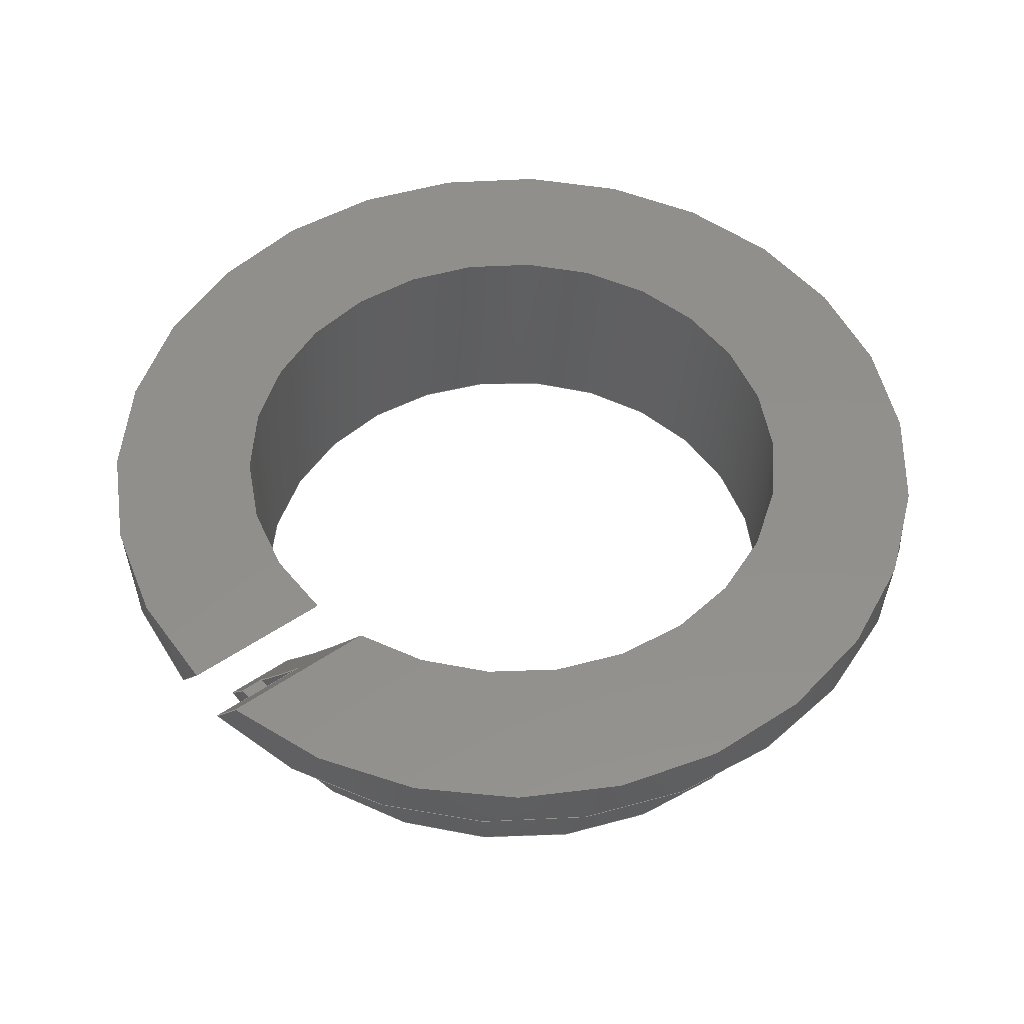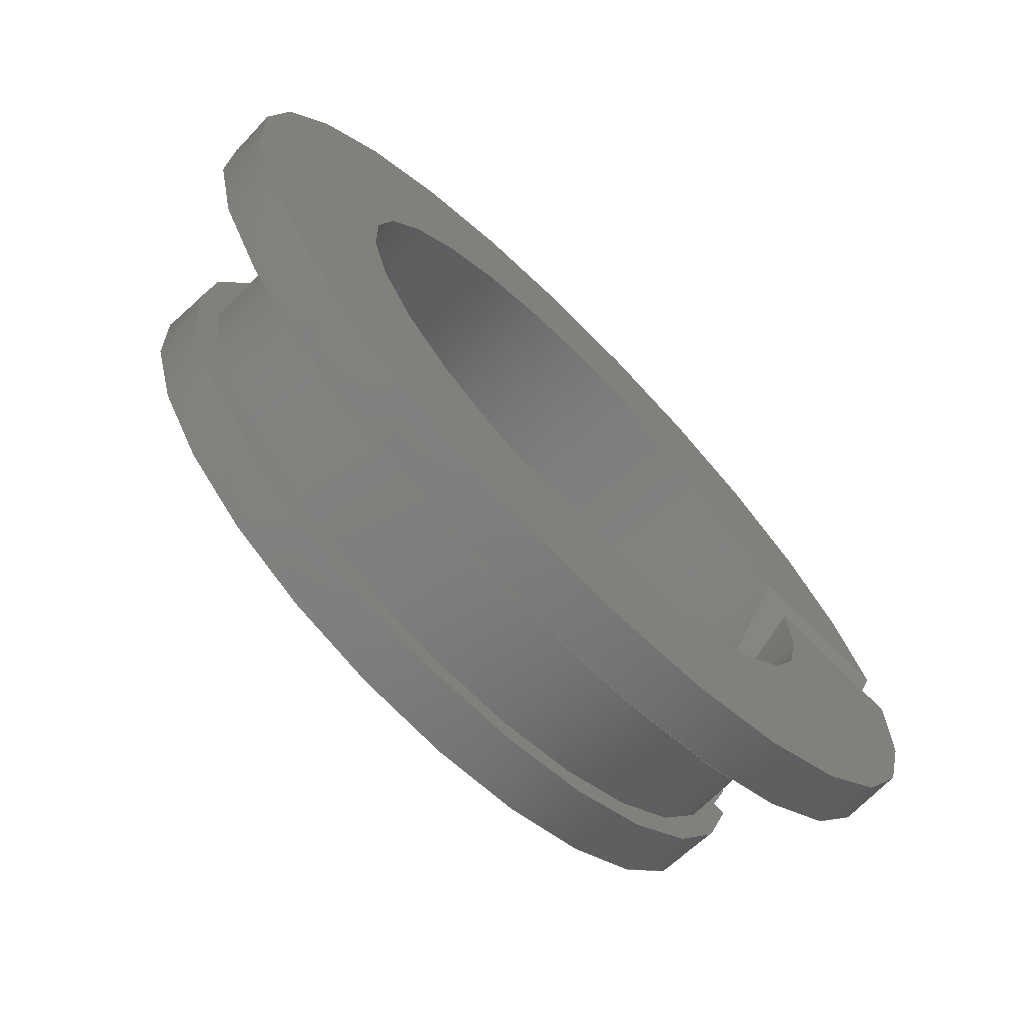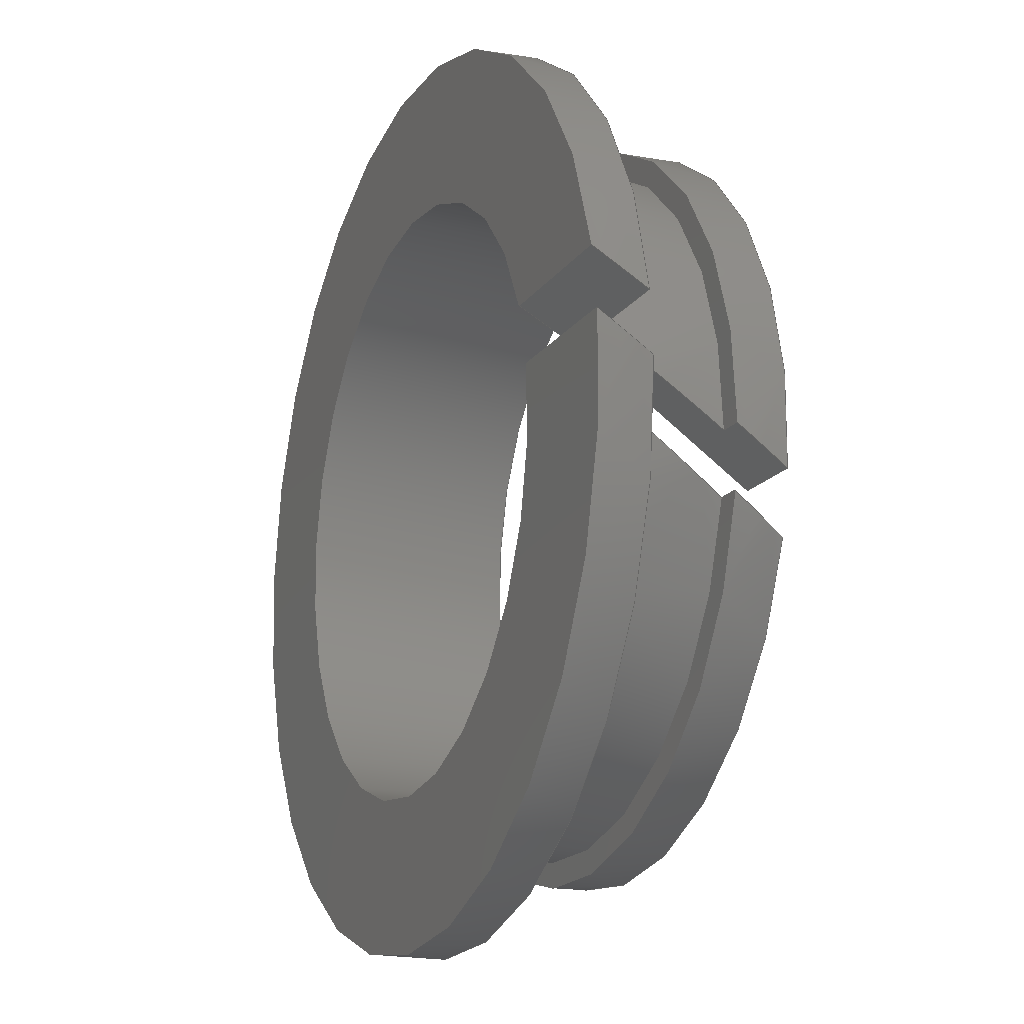
<metadata>
{"format":"step","ext":"step","renderer":"f3d","projection":"perspective","resolution":1024,"background":"white","views":[{"elev":52.4,"azim":143.7,"up":"+Z"},{"elev":-70.6,"azim":-45.2,"up":"+Y"},{"elev":-16.3,"azim":67.2,"up":"+Y"}]}
</metadata>
<code>
ISO-10303-21;
DATA;
#1=MECHANICAL_DESIGN_GEOMETRIC_PRESENTATION_REPRESENTATION('',(#7),#319);
#2=DIMENSIONAL_EXPONENTS(0,0,0,0,0,0,0);
#3=(
CONVERSION_BASED_UNIT('degree',#4)
NAMED_UNIT(#2)
PLANE_ANGLE_UNIT()
);
#4=PLANE_ANGLE_MEASURE_WITH_UNIT(PLANE_ANGLE_MEASURE(0.01745),#322);
#5=SHAPE_REPRESENTATION_RELATIONSHIP('SRR','None',#325,#6);
#6=ADVANCED_BREP_SHAPE_REPRESENTATION('',(#8),#318);
#7=STYLED_ITEM('',(#335),#8);
#8=MANIFOLD_SOLID_BREP('1',#169);
#9=LINE('',#303,#17);
#10=LINE('',#304,#18);
#11=LINE('',#305,#19);
#12=LINE('',#306,#20);
#13=LINE('',#308,#21);
#14=LINE('',#309,#22);
#15=LINE('',#310,#23);
#16=LINE('',#311,#24);
#17=VECTOR('',#247,1);
#18=VECTOR('',#248,1);
#19=VECTOR('',#249,1);
#20=VECTOR('',#250,1);
#21=VECTOR('',#253,1);
#22=VECTOR('',#254,1);
#23=VECTOR('',#255,1);
#24=VECTOR('',#256,1);
#25=PLANE('',#197);
#26=PLANE('',#198);
#27=PLANE('',#199);
#28=PLANE('',#200);
#29=PLANE('',#201);
#30=PLANE('',#202);
#31=FACE_OUTER_BOUND('',#41,.T.);
#32=FACE_OUTER_BOUND('',#42,.T.);
#33=FACE_OUTER_BOUND('',#43,.T.);
#34=FACE_OUTER_BOUND('',#44,.T.);
#35=FACE_OUTER_BOUND('',#45,.T.);
#36=FACE_OUTER_BOUND('',#46,.T.);
#37=FACE_OUTER_BOUND('',#47,.T.);
#38=FACE_OUTER_BOUND('',#48,.T.);
#39=FACE_OUTER_BOUND('',#49,.T.);
#40=FACE_OUTER_BOUND('',#50,.T.);
#41=EDGE_LOOP('',(#107,#108,#109,#110));
#42=EDGE_LOOP('',(#111,#112,#113,#114));
#43=EDGE_LOOP('',(#115,#116,#117,#118));
#44=EDGE_LOOP('',(#119,#120,#121,#122));
#45=EDGE_LOOP('',(#123,#124,#125,#126,#127,#128,#129,#130));
#46=EDGE_LOOP('',(#131,#132,#133,#134,#135,#136,#137,#138));
#47=EDGE_LOOP('',(#139,#140,#141,#142));
#48=EDGE_LOOP('',(#143,#144,#145,#146));
#49=EDGE_LOOP('',(#147,#148,#149,#150));
#50=EDGE_LOOP('',(#151,#152,#153,#154));
#51=ELLIPSE('',#179,12.45,7.144);
#52=ELLIPSE('',#181,12.45,7.144);
#53=ELLIPSE('',#184,8.303,4.763);
#54=ELLIPSE('',#186,8.303,4.763);
#55=ELLIPSE('',#189,10.38,5.953);
#56=ELLIPSE('',#191,10.38,5.953);
#57=ELLIPSE('',#193,9.687,5.556);
#58=ELLIPSE('',#195,9.687,5.556);
#59=CIRCLE('',#178,7.144);
#60=CIRCLE('',#180,7.144);
#61=CIRCLE('',#183,4.763);
#62=CIRCLE('',#185,4.763);
#63=CIRCLE('',#188,5.953);
#64=CIRCLE('',#190,5.953);
#65=CIRCLE('',#194,5.556);
#66=CIRCLE('',#196,5.556);
#67=VERTEX_POINT('',#267);
#68=VERTEX_POINT('',#268);
#69=VERTEX_POINT('',#270);
#70=VERTEX_POINT('',#272);
#71=VERTEX_POINT('',#276);
#72=VERTEX_POINT('',#277);
#73=VERTEX_POINT('',#279);
#74=VERTEX_POINT('',#281);
#75=VERTEX_POINT('',#285);
#76=VERTEX_POINT('',#286);
#77=VERTEX_POINT('',#288);
#78=VERTEX_POINT('',#290);
#79=VERTEX_POINT('',#294);
#80=VERTEX_POINT('',#295);
#81=VERTEX_POINT('',#297);
#82=VERTEX_POINT('',#299);
#83=EDGE_CURVE('',#67,#68,#59,.T.);
#84=EDGE_CURVE('',#68,#69,#51,.T.);
#85=EDGE_CURVE('',#70,#69,#60,.T.);
#86=EDGE_CURVE('',#70,#67,#52,.T.);
#87=EDGE_CURVE('',#71,#72,#61,.T.);
#88=EDGE_CURVE('',#71,#73,#53,.T.);
#89=EDGE_CURVE('',#73,#74,#62,.T.);
#90=EDGE_CURVE('',#74,#72,#54,.T.);
#91=EDGE_CURVE('',#75,#76,#63,.T.);
#92=EDGE_CURVE('',#76,#77,#55,.T.);
#93=EDGE_CURVE('',#78,#77,#64,.T.);
#94=EDGE_CURVE('',#78,#75,#56,.T.);
#95=EDGE_CURVE('',#79,#80,#57,.T.);
#96=EDGE_CURVE('',#81,#80,#65,.T.);
#97=EDGE_CURVE('',#81,#82,#58,.T.);
#98=EDGE_CURVE('',#82,#79,#66,.T.);
#99=EDGE_CURVE('',#75,#71,#9,.T.);
#100=EDGE_CURVE('',#82,#78,#10,.T.);
#101=EDGE_CURVE('',#67,#81,#11,.T.);
#102=EDGE_CURVE('',#73,#70,#12,.T.);
#103=EDGE_CURVE('',#69,#74,#13,.T.);
#104=EDGE_CURVE('',#80,#68,#14,.T.);
#105=EDGE_CURVE('',#77,#79,#15,.T.);
#106=EDGE_CURVE('',#72,#76,#16,.T.);
#107=ORIENTED_EDGE('',*,*,#83,.T.);
#108=ORIENTED_EDGE('',*,*,#84,.T.);
#109=ORIENTED_EDGE('',*,*,#85,.F.);
#110=ORIENTED_EDGE('',*,*,#86,.T.);
#111=ORIENTED_EDGE('',*,*,#87,.F.);
#112=ORIENTED_EDGE('',*,*,#88,.T.);
#113=ORIENTED_EDGE('',*,*,#89,.T.);
#114=ORIENTED_EDGE('',*,*,#90,.T.);
#115=ORIENTED_EDGE('',*,*,#91,.T.);
#116=ORIENTED_EDGE('',*,*,#92,.T.);
#117=ORIENTED_EDGE('',*,*,#93,.F.);
#118=ORIENTED_EDGE('',*,*,#94,.T.);
#119=ORIENTED_EDGE('',*,*,#95,.T.);
#120=ORIENTED_EDGE('',*,*,#96,.F.);
#121=ORIENTED_EDGE('',*,*,#97,.T.);
#122=ORIENTED_EDGE('',*,*,#98,.T.);
#123=ORIENTED_EDGE('',*,*,#88,.F.);
#124=ORIENTED_EDGE('',*,*,#99,.F.);
#125=ORIENTED_EDGE('',*,*,#94,.F.);
#126=ORIENTED_EDGE('',*,*,#100,.F.);
#127=ORIENTED_EDGE('',*,*,#97,.F.);
#128=ORIENTED_EDGE('',*,*,#101,.F.);
#129=ORIENTED_EDGE('',*,*,#86,.F.);
#130=ORIENTED_EDGE('',*,*,#102,.F.);
#131=ORIENTED_EDGE('',*,*,#90,.F.);
#132=ORIENTED_EDGE('',*,*,#103,.F.);
#133=ORIENTED_EDGE('',*,*,#84,.F.);
#134=ORIENTED_EDGE('',*,*,#104,.F.);
#135=ORIENTED_EDGE('',*,*,#95,.F.);
#136=ORIENTED_EDGE('',*,*,#105,.F.);
#137=ORIENTED_EDGE('',*,*,#92,.F.);
#138=ORIENTED_EDGE('',*,*,#106,.F.);
#139=ORIENTED_EDGE('',*,*,#100,.T.);
#140=ORIENTED_EDGE('',*,*,#93,.T.);
#141=ORIENTED_EDGE('',*,*,#105,.T.);
#142=ORIENTED_EDGE('',*,*,#98,.F.);
#143=ORIENTED_EDGE('',*,*,#99,.T.);
#144=ORIENTED_EDGE('',*,*,#87,.T.);
#145=ORIENTED_EDGE('',*,*,#106,.T.);
#146=ORIENTED_EDGE('',*,*,#91,.F.);
#147=ORIENTED_EDGE('',*,*,#101,.T.);
#148=ORIENTED_EDGE('',*,*,#96,.T.);
#149=ORIENTED_EDGE('',*,*,#104,.T.);
#150=ORIENTED_EDGE('',*,*,#83,.F.);
#151=ORIENTED_EDGE('',*,*,#102,.T.);
#152=ORIENTED_EDGE('',*,*,#85,.T.);
#153=ORIENTED_EDGE('',*,*,#103,.T.);
#154=ORIENTED_EDGE('',*,*,#89,.F.);
#155=CYLINDRICAL_SURFACE('',#177,7.144);
#156=CYLINDRICAL_SURFACE('',#182,4.763);
#157=CYLINDRICAL_SURFACE('',#187,5.953);
#158=CYLINDRICAL_SURFACE('',#192,5.556);
#159=ADVANCED_FACE('',(#31),#155,.T.);
#160=ADVANCED_FACE('',(#32),#156,.F.);
#161=ADVANCED_FACE('',(#33),#157,.T.);
#162=ADVANCED_FACE('',(#34),#158,.T.);
#163=ADVANCED_FACE('',(#35),#25,.F.);
#164=ADVANCED_FACE('',(#36),#26,.F.);
#165=ADVANCED_FACE('',(#37),#27,.T.);
#166=ADVANCED_FACE('',(#38),#28,.T.);
#167=ADVANCED_FACE('',(#39),#29,.T.);
#168=ADVANCED_FACE('',(#40),#30,.T.);
#169=CLOSED_SHELL('',(#159,#160,#161,#162,#163,#164,#165,#166,#167,#168));
#170=DATE_TIME_ROLE('creation_date');
#171=APPLIED_DATE_AND_TIME_ASSIGNMENT(#172,#170,(#327));
#172=DATE_AND_TIME(#173,#174);
#173=CALENDAR_DATE(2016,24,12);
#174=LOCAL_TIME(8,0,0,#175);
#175=COORDINATED_UNIVERSAL_TIME_OFFSET(0,0,.BEHIND.);
#176=AXIS2_PLACEMENT_3D('placement',#265,#203,#204);
#177=AXIS2_PLACEMENT_3D('',#266,#205,#206);
#178=AXIS2_PLACEMENT_3D('',#269,#207,#208);
#179=AXIS2_PLACEMENT_3D('',#271,#209,#210);
#180=AXIS2_PLACEMENT_3D('',#273,#211,#212);
#181=AXIS2_PLACEMENT_3D('',#274,#213,#214);
#182=AXIS2_PLACEMENT_3D('',#275,#215,#216);
#183=AXIS2_PLACEMENT_3D('',#278,#217,#218);
#184=AXIS2_PLACEMENT_3D('',#280,#219,#220);
#185=AXIS2_PLACEMENT_3D('',#282,#221,#222);
#186=AXIS2_PLACEMENT_3D('',#283,#223,#224);
#187=AXIS2_PLACEMENT_3D('',#284,#225,#226);
#188=AXIS2_PLACEMENT_3D('',#287,#227,#228);
#189=AXIS2_PLACEMENT_3D('',#289,#229,#230);
#190=AXIS2_PLACEMENT_3D('',#291,#231,#232);
#191=AXIS2_PLACEMENT_3D('',#292,#233,#234);
#192=AXIS2_PLACEMENT_3D('',#293,#235,#236);
#193=AXIS2_PLACEMENT_3D('',#296,#237,#238);
#194=AXIS2_PLACEMENT_3D('',#298,#239,#240);
#195=AXIS2_PLACEMENT_3D('',#300,#241,#242);
#196=AXIS2_PLACEMENT_3D('',#301,#243,#244);
#197=AXIS2_PLACEMENT_3D('',#302,#245,#246);
#198=AXIS2_PLACEMENT_3D('',#307,#251,#252);
#199=AXIS2_PLACEMENT_3D('',#312,#257,#258);
#200=AXIS2_PLACEMENT_3D('',#313,#259,#260);
#201=AXIS2_PLACEMENT_3D('',#314,#261,#262);
#202=AXIS2_PLACEMENT_3D('',#315,#263,#264);
#203=DIRECTION('axis',(0,0,1));
#204=DIRECTION('refdir',(1,0,0));
#205=DIRECTION('center_axis',(0,0,-1));
#206=DIRECTION('ref_axis',(1,0,0));
#207=DIRECTION('center_axis',(0,0,1));
#208=DIRECTION('ref_axis',(1,0,0));
#209=DIRECTION('center_axis',(0,-0.8192,0.5736));
#210=DIRECTION('ref_axis',(0,0.5736,0.8192));
#211=DIRECTION('center_axis',(0,0,1));
#212=DIRECTION('ref_axis',(1,0,0));
#213=DIRECTION('center_axis',(0,0.8192,-0.5736));
#214=DIRECTION('ref_axis',(0,0.5736,0.8192));
#215=DIRECTION('center_axis',(0,0,-1));
#216=DIRECTION('ref_axis',(1,0,0));
#217=DIRECTION('center_axis',(0,0,1));
#218=DIRECTION('ref_axis',(1,0,0));
#219=DIRECTION('center_axis',(0,-0.8192,0.5736));
#220=DIRECTION('ref_axis',(0,0.5736,0.8192));
#221=DIRECTION('center_axis',(0,0,1));
#222=DIRECTION('ref_axis',(1,0,0));
#223=DIRECTION('center_axis',(0,0.8192,-0.5736));
#224=DIRECTION('ref_axis',(0,0.5736,0.8192));
#225=DIRECTION('center_axis',(0,0,-1));
#226=DIRECTION('ref_axis',(1,0,0));
#227=DIRECTION('center_axis',(0,0,1));
#228=DIRECTION('ref_axis',(1,0,0));
#229=DIRECTION('center_axis',(0,-0.8192,0.5736));
#230=DIRECTION('ref_axis',(0,0.5736,0.8192));
#231=DIRECTION('center_axis',(0,0,1));
#232=DIRECTION('ref_axis',(1,0,0));
#233=DIRECTION('center_axis',(0,0.8192,-0.5736));
#234=DIRECTION('ref_axis',(0,0.5736,0.8192));
#235=DIRECTION('center_axis',(0,0,-1));
#236=DIRECTION('ref_axis',(1,0,0));
#237=DIRECTION('center_axis',(0,-0.8192,0.5736));
#238=DIRECTION('ref_axis',(0,0.5736,0.8192));
#239=DIRECTION('center_axis',(0,0,1));
#240=DIRECTION('ref_axis',(1,0,0));
#241=DIRECTION('center_axis',(0,0.8192,-0.5736));
#242=DIRECTION('ref_axis',(0,0.5736,0.8192));
#243=DIRECTION('center_axis',(0,0,1));
#244=DIRECTION('ref_axis',(1,0,0));
#245=DIRECTION('center_axis',(0,0.8192,-0.5736));
#246=DIRECTION('ref_axis',(-1,0,0));
#247=DIRECTION('',(-1,0,0));
#248=DIRECTION('',(1,0,0));
#249=DIRECTION('',(-1,0,0));
#250=DIRECTION('',(1,0,0));
#251=DIRECTION('center_axis',(0,-0.8192,0.5736));
#252=DIRECTION('ref_axis',(1,0,0));
#253=DIRECTION('',(-1,0,0));
#254=DIRECTION('',(1,0,0));
#255=DIRECTION('',(-1,0,0));
#256=DIRECTION('',(1,0,0));
#257=DIRECTION('center_axis',(0,0,1));
#258=DIRECTION('ref_axis',(1,0,0));
#259=DIRECTION('center_axis',(0,0,-1));
#260=DIRECTION('ref_axis',(-1,0,0));
#261=DIRECTION('center_axis',(0,0,-1));
#262=DIRECTION('ref_axis',(-1,0,0));
#263=DIRECTION('center_axis',(0,0,1));
#264=DIRECTION('ref_axis',(1,0,0));
#265=CARTESIAN_POINT('',(0,0,0));
#266=CARTESIAN_POINT('Origin',(0,0,3.099));
#267=CARTESIAN_POINT('',(7.052,1.143,2.692));
#268=CARTESIAN_POINT('',(7.142,0.1736,2.692));
#269=CARTESIAN_POINT('Origin',(0,0,2.692));
#270=CARTESIAN_POINT('',(7.105,0.7427,3.505));
#271=CARTESIAN_POINT('Origin',(0,0,2.445));
#272=CARTESIAN_POINT('',(6.936,1.712,3.505));
#273=CARTESIAN_POINT('Origin',(0,0,3.505));
#274=CARTESIAN_POINT('Origin',(0,0,1.061));
#275=CARTESIAN_POINT('Origin',(0,0,1.753));
#276=CARTESIAN_POINT('',(4.704,-0.7427,-4.441e-16));
#277=CARTESIAN_POINT('',(4.444,-1.712,-4.441e-16));
#278=CARTESIAN_POINT('Origin',(0,0,-4.441e-16));
#279=CARTESIAN_POINT('',(4.444,1.712,3.505));
#280=CARTESIAN_POINT('Origin',(0,0,1.061));
#281=CARTESIAN_POINT('',(4.704,0.7427,3.505));
#282=CARTESIAN_POINT('Origin',(0,0,3.505));
#283=CARTESIAN_POINT('Origin',(0,0,2.445));
#284=CARTESIAN_POINT('Origin',(0,0,0.4064));
#285=CARTESIAN_POINT('',(5.907,-0.7427,-4.441e-16));
#286=CARTESIAN_POINT('',(5.702,-1.712,-4.441e-16));
#287=CARTESIAN_POINT('Origin',(0,0,-4.441e-16));
#288=CARTESIAN_POINT('',(5.842,-1.143,0.8128));
#289=CARTESIAN_POINT('Origin',(0,0,2.445));
#290=CARTESIAN_POINT('',(5.951,-0.1736,0.8128));
#291=CARTESIAN_POINT('Origin',(0,0,0.8128));
#292=CARTESIAN_POINT('Origin',(0,0,1.061));
#293=CARTESIAN_POINT('Origin',(0,0,1.753));
#294=CARTESIAN_POINT('',(5.438,-1.143,0.8128));
#295=CARTESIAN_POINT('',(5.554,0.1736,2.692));
#296=CARTESIAN_POINT('Origin',(0,0,2.445));
#297=CARTESIAN_POINT('',(5.438,1.143,2.692));
#298=CARTESIAN_POINT('Origin',(0,0,2.692));
#299=CARTESIAN_POINT('',(5.554,-0.1736,0.8128));
#300=CARTESIAN_POINT('Origin',(0,0,1.061));
#301=CARTESIAN_POINT('Origin',(0,0,0.8128));
#302=CARTESIAN_POINT('Origin',(0,-1.685,-1.346));
#303=CARTESIAN_POINT('',(2.679,-0.7427,-4.996e-16));
#304=CARTESIAN_POINT('',(2.877,-0.1736,0.8128));
#305=CARTESIAN_POINT('',(3.175,1.143,2.692));
#306=CARTESIAN_POINT('',(2.977,1.712,3.505));
#307=CARTESIAN_POINT('Origin',(7.144,-2.336,-0.8911));
#308=CARTESIAN_POINT('',(6.548,0.7427,3.505));
#309=CARTESIAN_POINT('',(6.747,0.1736,2.692));
#310=CARTESIAN_POINT('',(6.449,-1.143,0.8128));
#311=CARTESIAN_POINT('',(6.251,-1.712,-4.51e-16));
#312=CARTESIAN_POINT('Origin',(5.755,0,0.8128));
#313=CARTESIAN_POINT('Origin',(5.358,0,-4.441e-16));
#314=CARTESIAN_POINT('Origin',(6.35,0,2.692));
#315=CARTESIAN_POINT('Origin',(5.953,0,3.505));
#316=UNCERTAINTY_MEASURE_WITH_UNIT(LENGTH_MEASURE(0.01),#320,
'DISTANCE_ACCURACY_VALUE',
'Maximum model space distance between geometric entities at asserted c
onnectivities');
#317=UNCERTAINTY_MEASURE_WITH_UNIT(LENGTH_MEASURE(1e-06),#320,
'DISTANCE_ACCURACY_VALUE',
'Maximum model space distance between geometric entities at asserted c
onnectivities');
#318=(
GEOMETRIC_REPRESENTATION_CONTEXT(3)
GLOBAL_UNCERTAINTY_ASSIGNED_CONTEXT((#316))
GLOBAL_UNIT_ASSIGNED_CONTEXT((#320,#322,#321))
REPRESENTATION_CONTEXT('','3D')
);
#319=(
GEOMETRIC_REPRESENTATION_CONTEXT(3)
GLOBAL_UNCERTAINTY_ASSIGNED_CONTEXT((#317))
GLOBAL_UNIT_ASSIGNED_CONTEXT((#320,#3,#321))
REPRESENTATION_CONTEXT('','3D')
);
#320=(
LENGTH_UNIT()
NAMED_UNIT(*)
SI_UNIT(.MILLI.,.METRE.)
);
#321=(
NAMED_UNIT(*)
SI_UNIT($,.STERADIAN.)
SOLID_ANGLE_UNIT()
);
#322=(
NAMED_UNIT(*)
PLANE_ANGLE_UNIT()
SI_UNIT($,.RADIAN.)
);
#323=SHAPE_DEFINITION_REPRESENTATION(#324,#325);
#324=PRODUCT_DEFINITION_SHAPE('',$,#327);
#325=SHAPE_REPRESENTATION('',(#176),#318);
#326=PRODUCT_DEFINITION_CONTEXT('part definition',#331,'design');
#327=PRODUCT_DEFINITION('MCI_06_01','MCI_06_01',#328,#326);
#328=PRODUCT_DEFINITION_FORMATION('',$,#333);
#329=PRODUCT_RELATED_PRODUCT_CATEGORY('MCI_06_01','MCI_06_01',(#333));
#330=APPLICATION_PROTOCOL_DEFINITION('international standard',
'automotive_design',2009,#331);
#331=APPLICATION_CONTEXT(
'Core Data for Automotive Mechanical Design Process');
#332=PRODUCT_CONTEXT('part definition',#331,'mechanical');
#333=PRODUCT('MCI_06_01','MCI_06_01',$,(#332));
#334=PRESENTATION_STYLE_ASSIGNMENT((#336));
#335=PRESENTATION_STYLE_ASSIGNMENT((#337));
#336=SURFACE_STYLE_USAGE(.BOTH.,#338);
#337=SURFACE_STYLE_USAGE(.BOTH.,#339);
#338=SURFACE_SIDE_STYLE('',(#340));
#339=SURFACE_SIDE_STYLE('',(#341));
#340=SURFACE_STYLE_FILL_AREA(#342);
#341=SURFACE_STYLE_FILL_AREA(#343);
#342=FILL_AREA_STYLE('',(#344));
#343=FILL_AREA_STYLE('',(#345));
#344=FILL_AREA_STYLE_COLOUR('',#346);
#345=FILL_AREA_STYLE_COLOUR('',#347);
#346=COLOUR_RGB('',0.749,0.749,0.749);
#347=COLOUR_RGB('',0.502,0.502,0.502);
ENDSEC;
END-ISO-10303-21;

</code>
